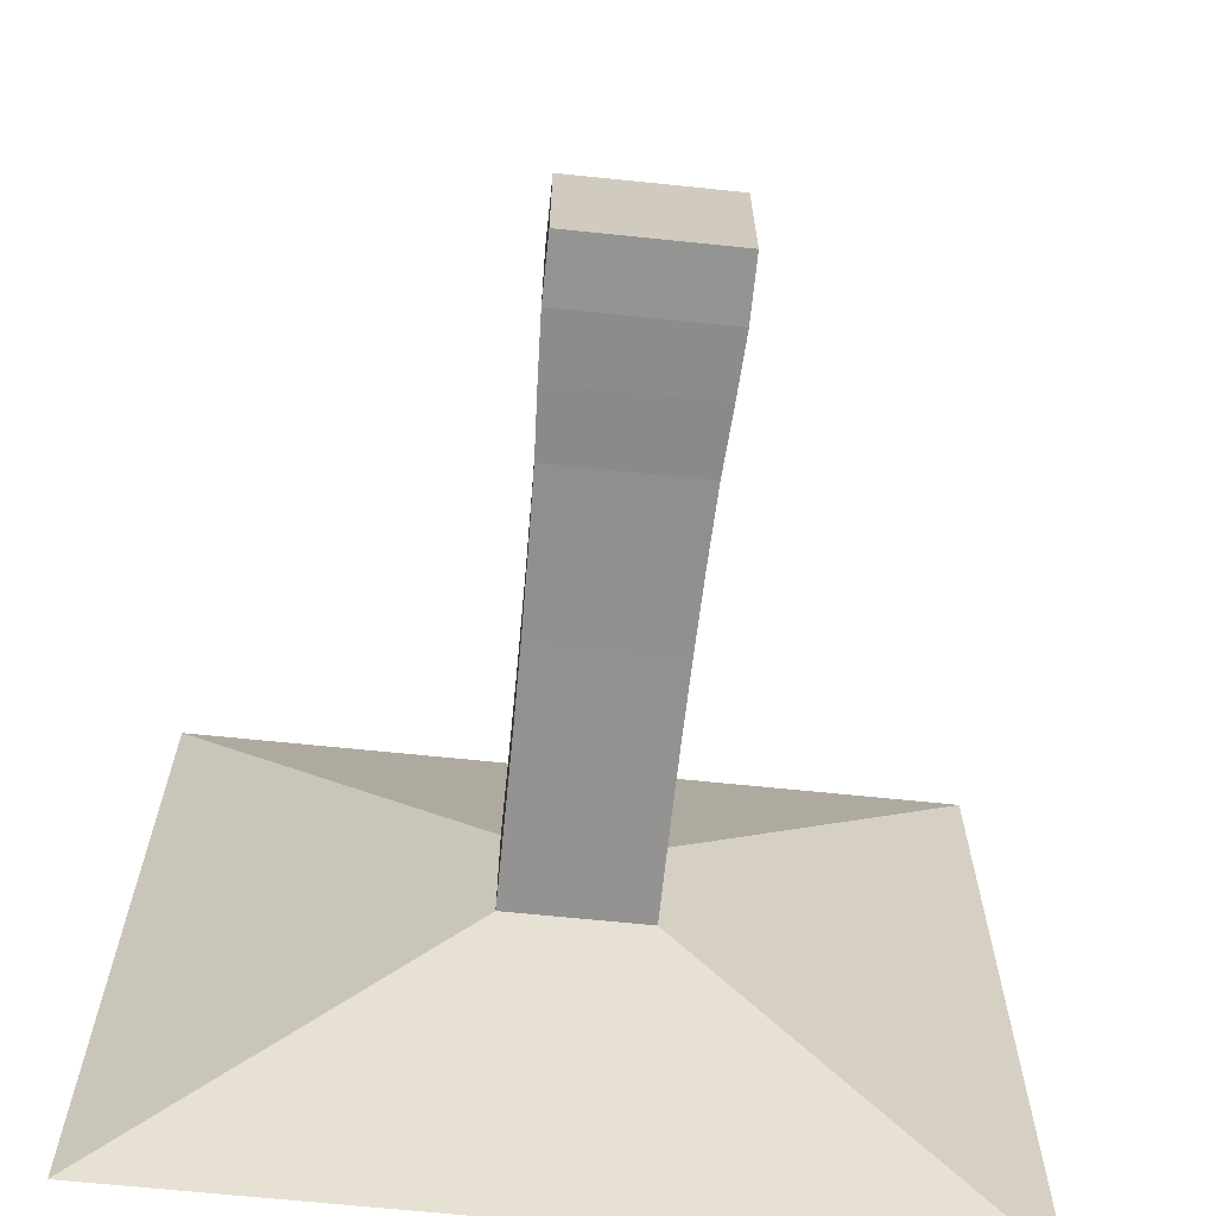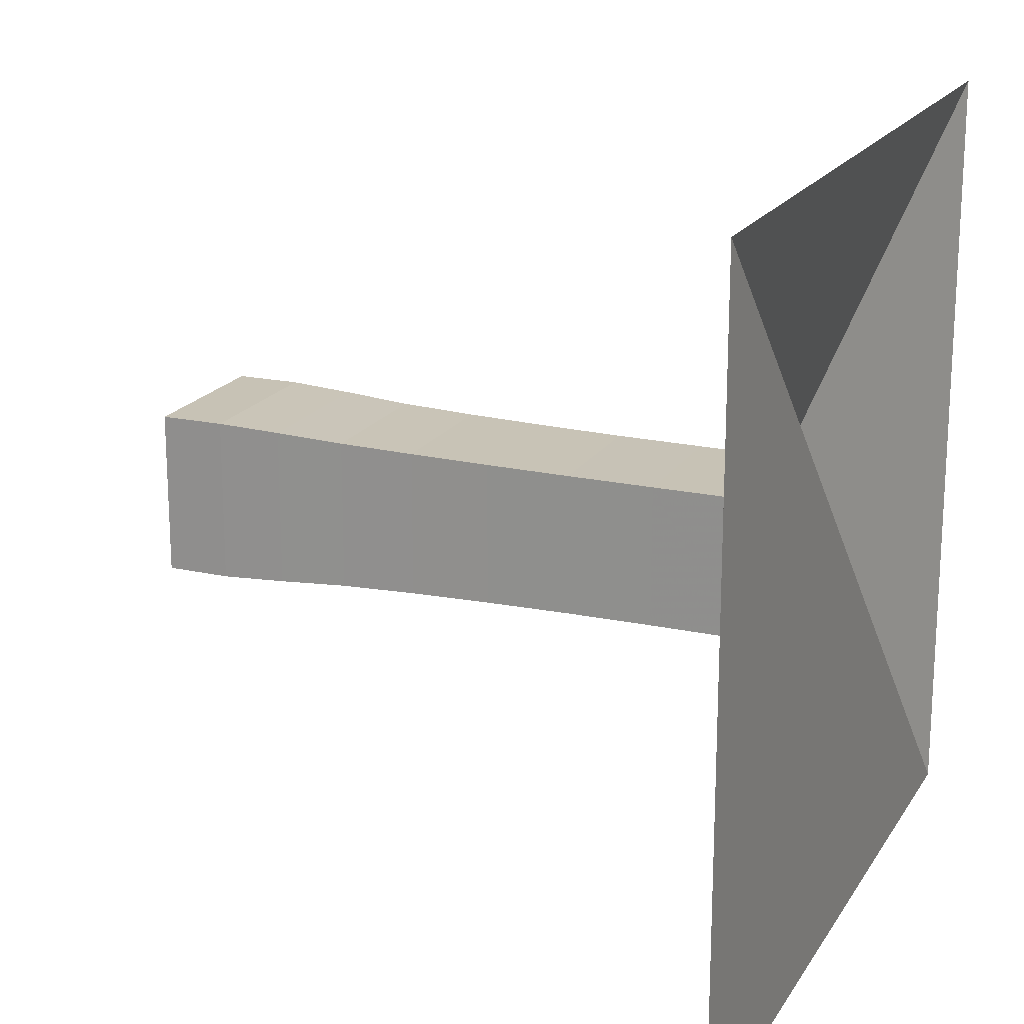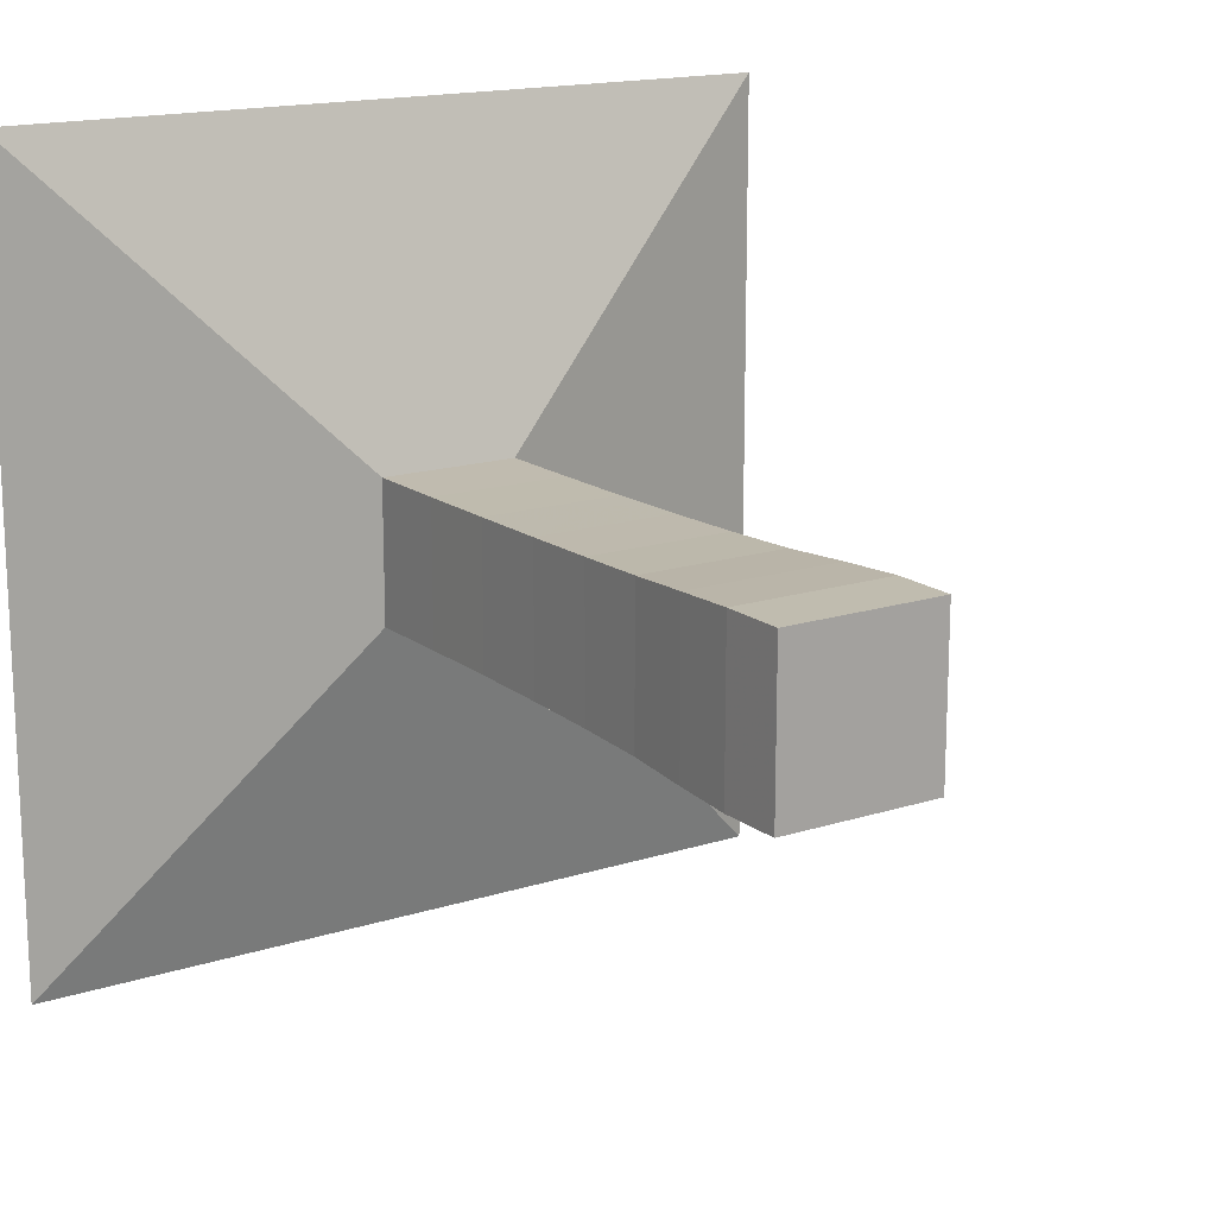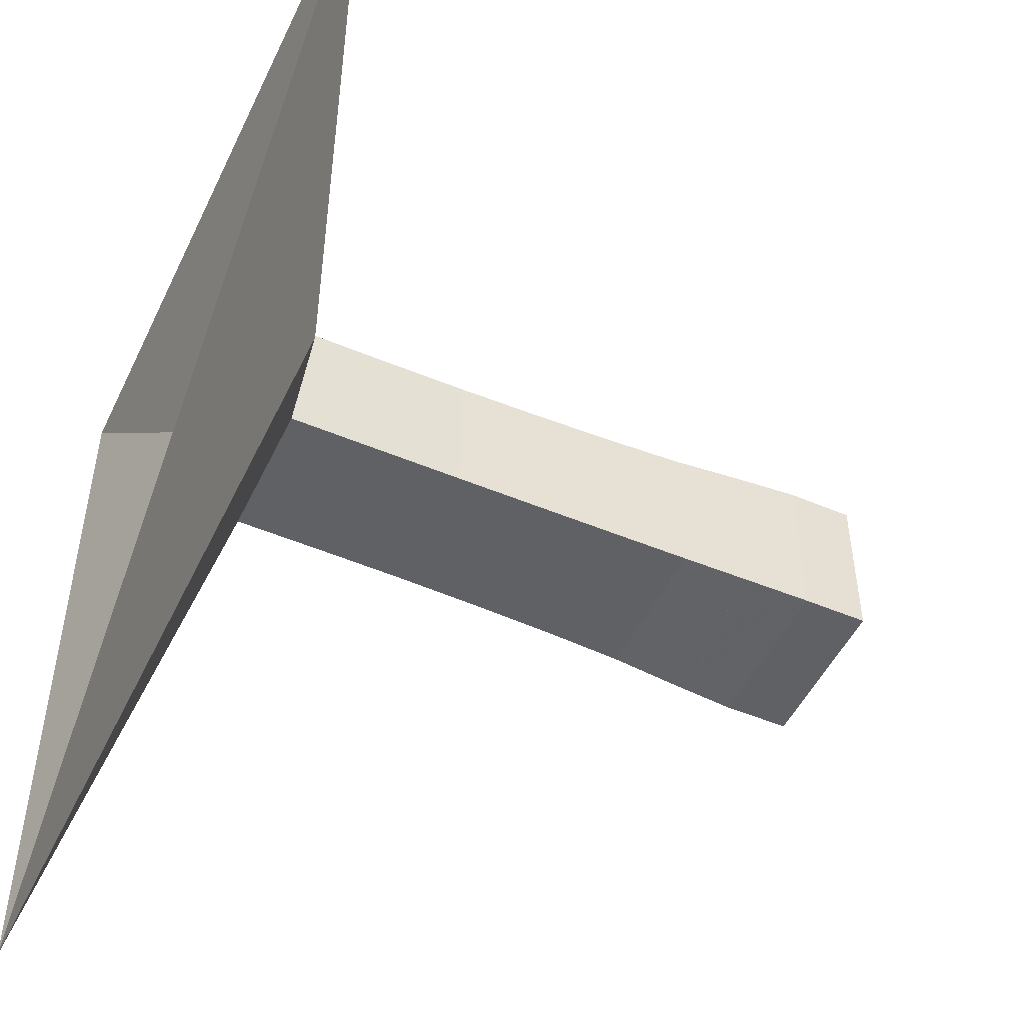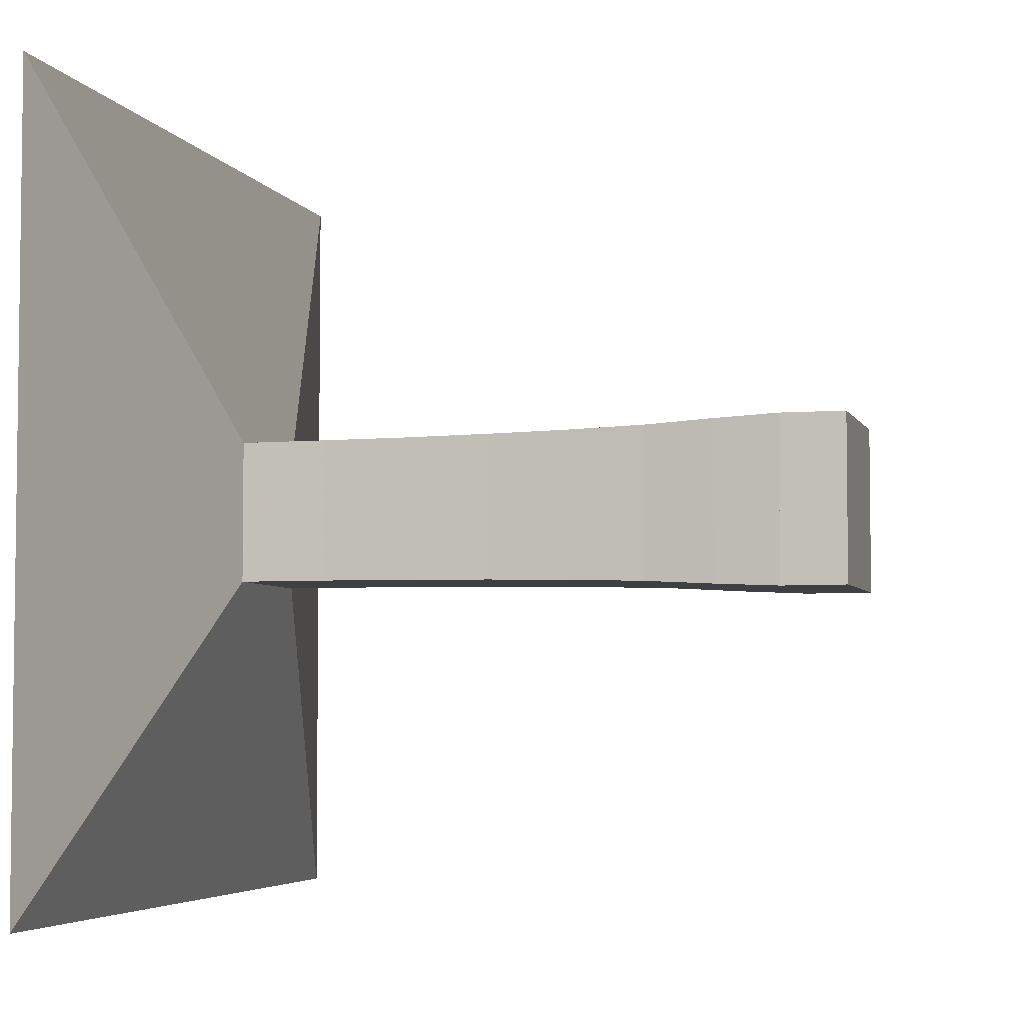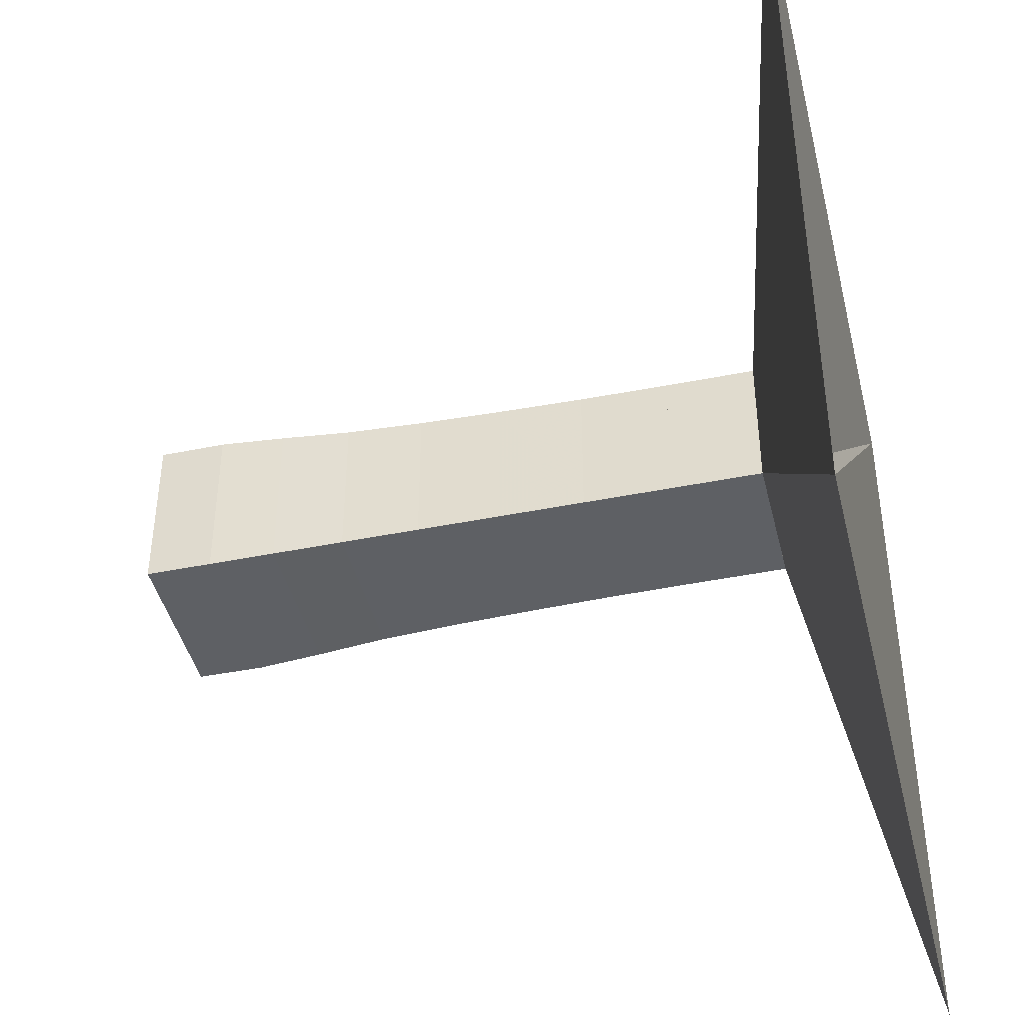
<metadata>
{"format":"obj","ext":"obj","renderer":"f3d","projection":"perspective","resolution":1024,"background":"white","views":[{"elev":-66.8,"azim":84.1,"up":"+Y"},{"elev":19.0,"azim":-157.2,"up":"+Y"},{"elev":16.1,"azim":56.5,"up":"+Y"},{"elev":-49.9,"azim":-25.0,"up":"+Z"},{"elev":-4.6,"azim":15.5,"up":"+Z"},{"elev":-43.0,"azim":-166.5,"up":"+Z"}]}
</metadata>
<code>
v 0 -1 -1
v 0 -1 1
v 0 1 1
v 0 1 -1
v 0.2213 -0.1772 -0.1772
v 0.2213 -0.1772 0.1772
v 0.2213 0.1772 0.1772
v 0.2213 0.1772 -0.1772
v 0.442 -0.1774 -0.1774
v 0.442 -0.1774 0.1774
v 0.442 0.1774 0.1774
v 0.442 0.1774 -0.1774
v 0.6602 -0.1784 -0.1784
v 0.6602 -0.1784 0.1784
v 0.6602 0.1784 0.1784
v 0.6602 0.1784 -0.1784
v 0.8722 -0.181 -0.181
v 0.8722 -0.181 0.181
v 0.8722 0.181 0.181
v 0.8722 0.181 -0.181
v 1.076 -0.1848 -0.1848
v 1.076 -0.1848 0.1848
v 1.076 0.1848 0.1848
v 1.076 0.1848 -0.1848
v 1.267 -0.1904 -0.1904
v 1.267 -0.1904 0.1904
v 1.267 0.1904 0.1904
v 1.267 0.1904 -0.1904
v 1.441 -0.1999 -0.1999
v 1.441 -0.1999 0.1999
v 1.441 0.1999 0.1999
v 1.441 0.1999 -0.1999
v 1.602 -0.2073 -0.2073
v 1.602 -0.2073 0.2073
v 1.602 0.2073 0.2073
v 1.602 0.2073 -0.2073
v 1.765 -0.2069 -0.2069
v 1.765 -0.2069 0.2069
v 1.765 0.2069 0.2069
v 1.765 0.2069 -0.2069
f 1 2 4 5
f 5 6 7 8
f 5 6 2 1
f 6 7 3 2
f 7 8 4 3
f 8 5 1 4
f 9 10 11 12
f 9 10 6 5
f 10 11 7 6
f 11 12 8 7
f 12 9 5 8
f 13 14 15 16
f 13 14 10 9
f 14 15 11 10
f 15 16 12 11
f 16 13 9 12
f 17 18 19 20
f 17 18 14 13
f 18 19 15 14
f 19 20 16 15
f 20 17 13 16
f 21 22 23 24
f 21 22 18 17
f 22 23 19 18
f 23 24 20 19
f 24 21 17 20
f 25 26 27 28
f 25 26 22 21
f 26 27 23 22
f 27 28 24 23
f 28 25 21 24
f 29 30 31 32
f 29 30 26 25
f 30 31 27 26
f 31 32 28 27
f 32 29 25 28
f 33 34 35 36
f 33 34 30 29
f 34 35 31 30
f 35 36 32 31
f 36 33 29 32
f 37 38 39 40
f 37 38 34 33
f 38 39 35 34
f 39 40 36 35
f 40 37 33 36

</code>
